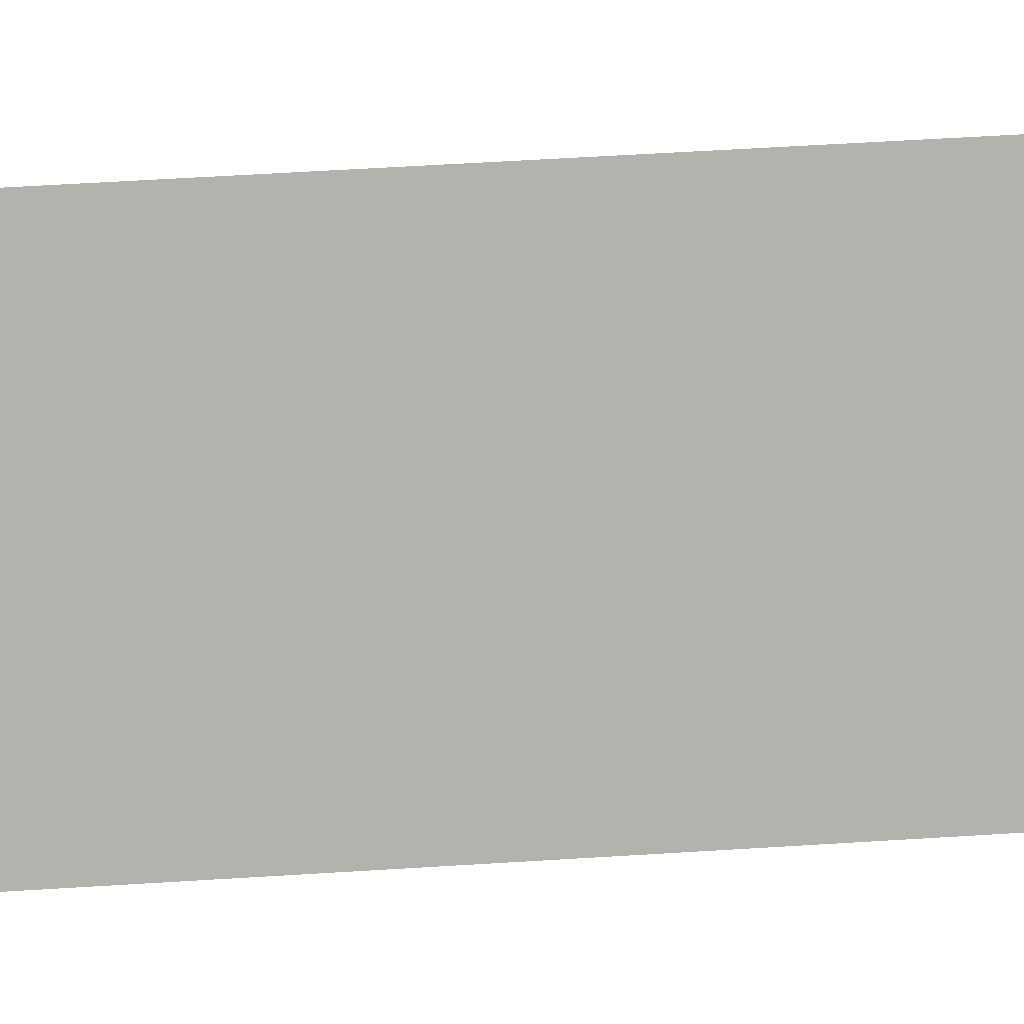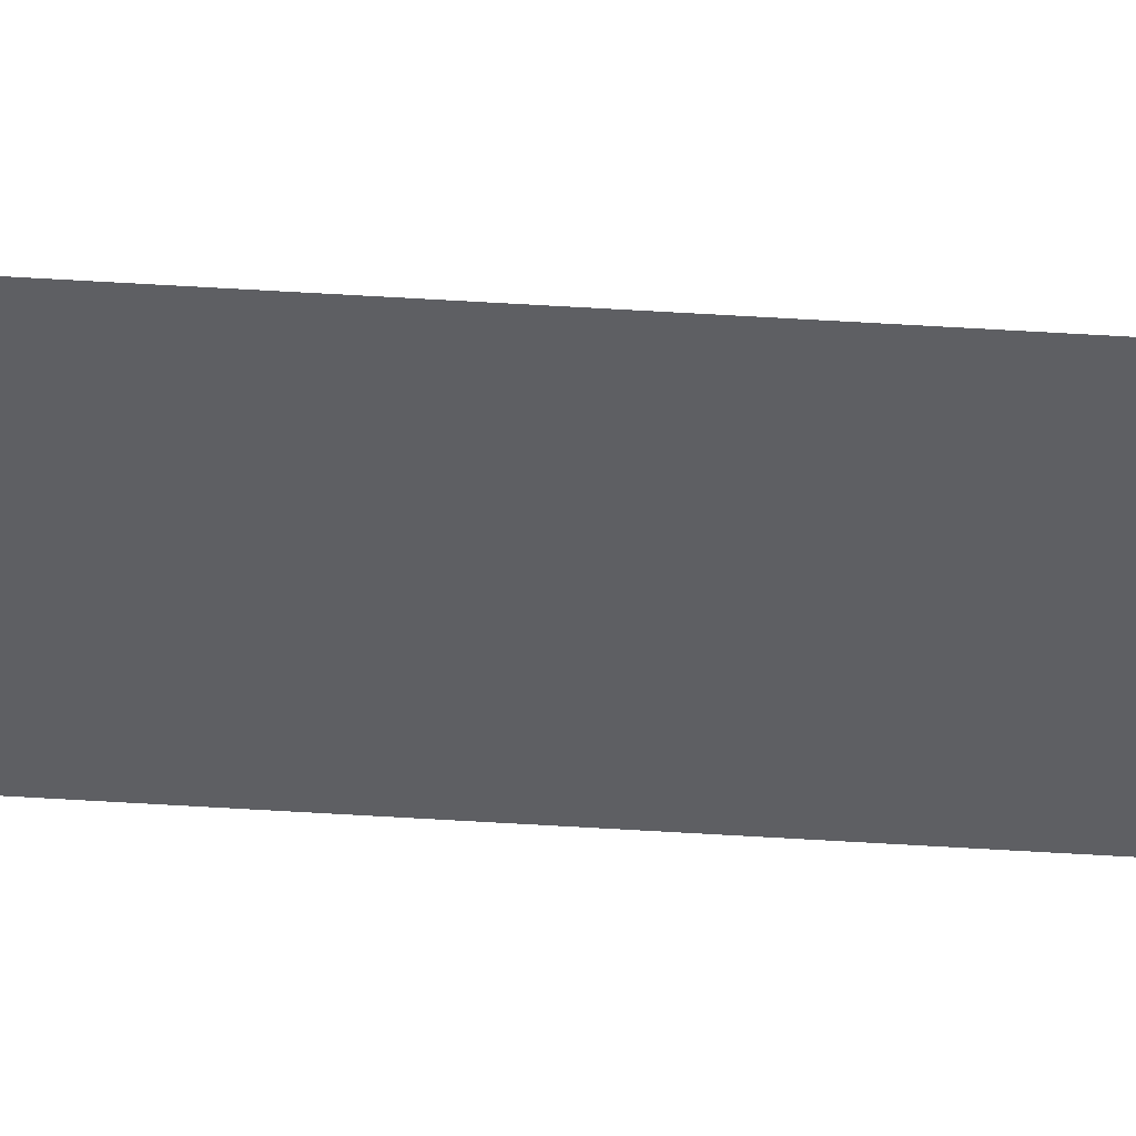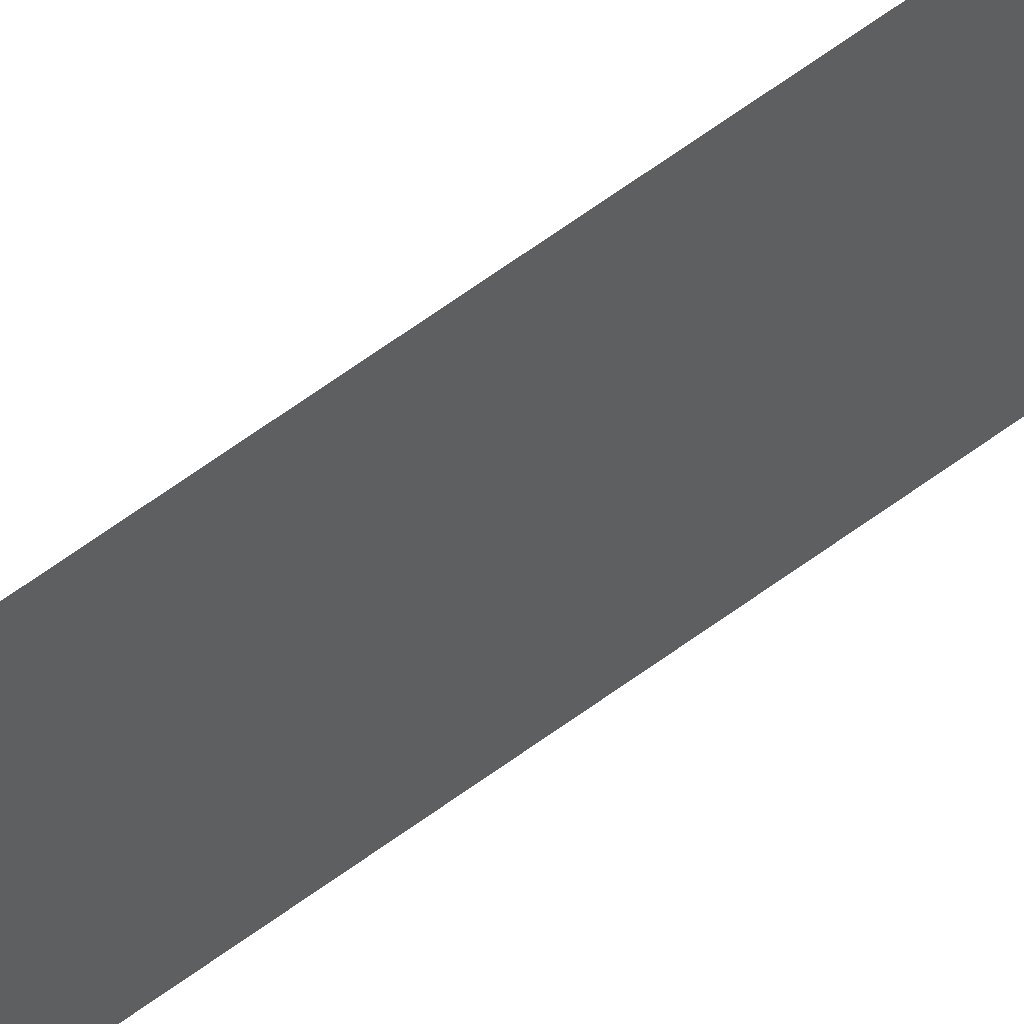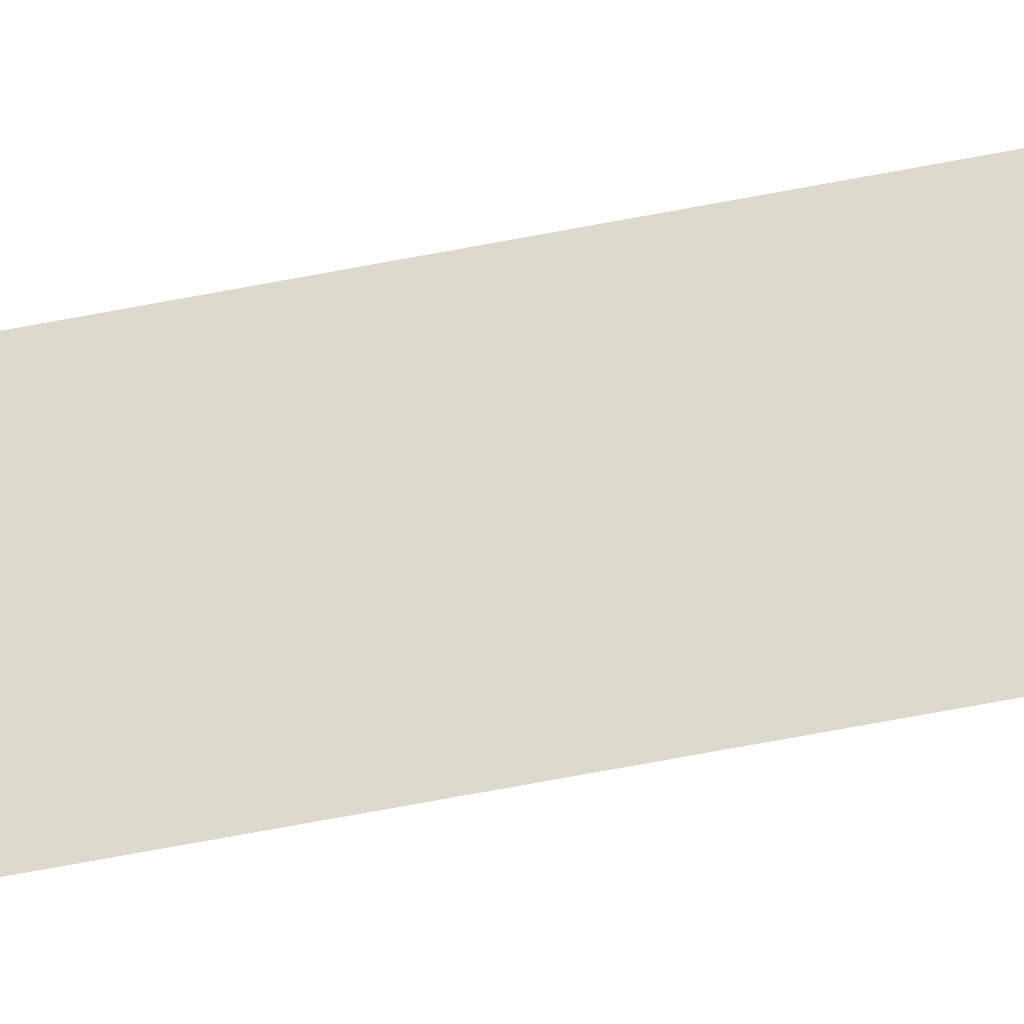
<metadata>
{"format":"obj","ext":"obj","renderer":"f3d","projection":"perspective","resolution":1024,"background":"white","views":[{"elev":8.2,"azim":68.9,"up":"+Z"},{"elev":48.6,"azim":94.1,"up":"+Z"},{"elev":45.3,"azim":46.8,"up":"+Z"},{"elev":-39.4,"azim":105.6,"up":"+Z"}]}
</metadata>
<code>
o mesh3/mesh3-geometry/material_1/component_1#mesh3-geometry
v 0.4992 -0.4539 -0.5085
v 0.4992 0.2124 -0.5278
v 0.4992 -0.4539 -0.5278
v 0.4992 -0.4539 -0.5278
v 0.4992 0.2124 -0.5278
v 0.4992 -0.4539 -0.5085
v 0.4992 0.2124 -0.5278
v 0.4992 -0.4539 -0.5085
v 0.4992 0.2124 -0.5085
v 0.4992 0.2124 -0.5085
v 0.4992 -0.4539 -0.5085
v 0.4992 0.2124 -0.5278
f 1 2 3
f 4 5 6
f 7 8 9
f 10 11 12

</code>
